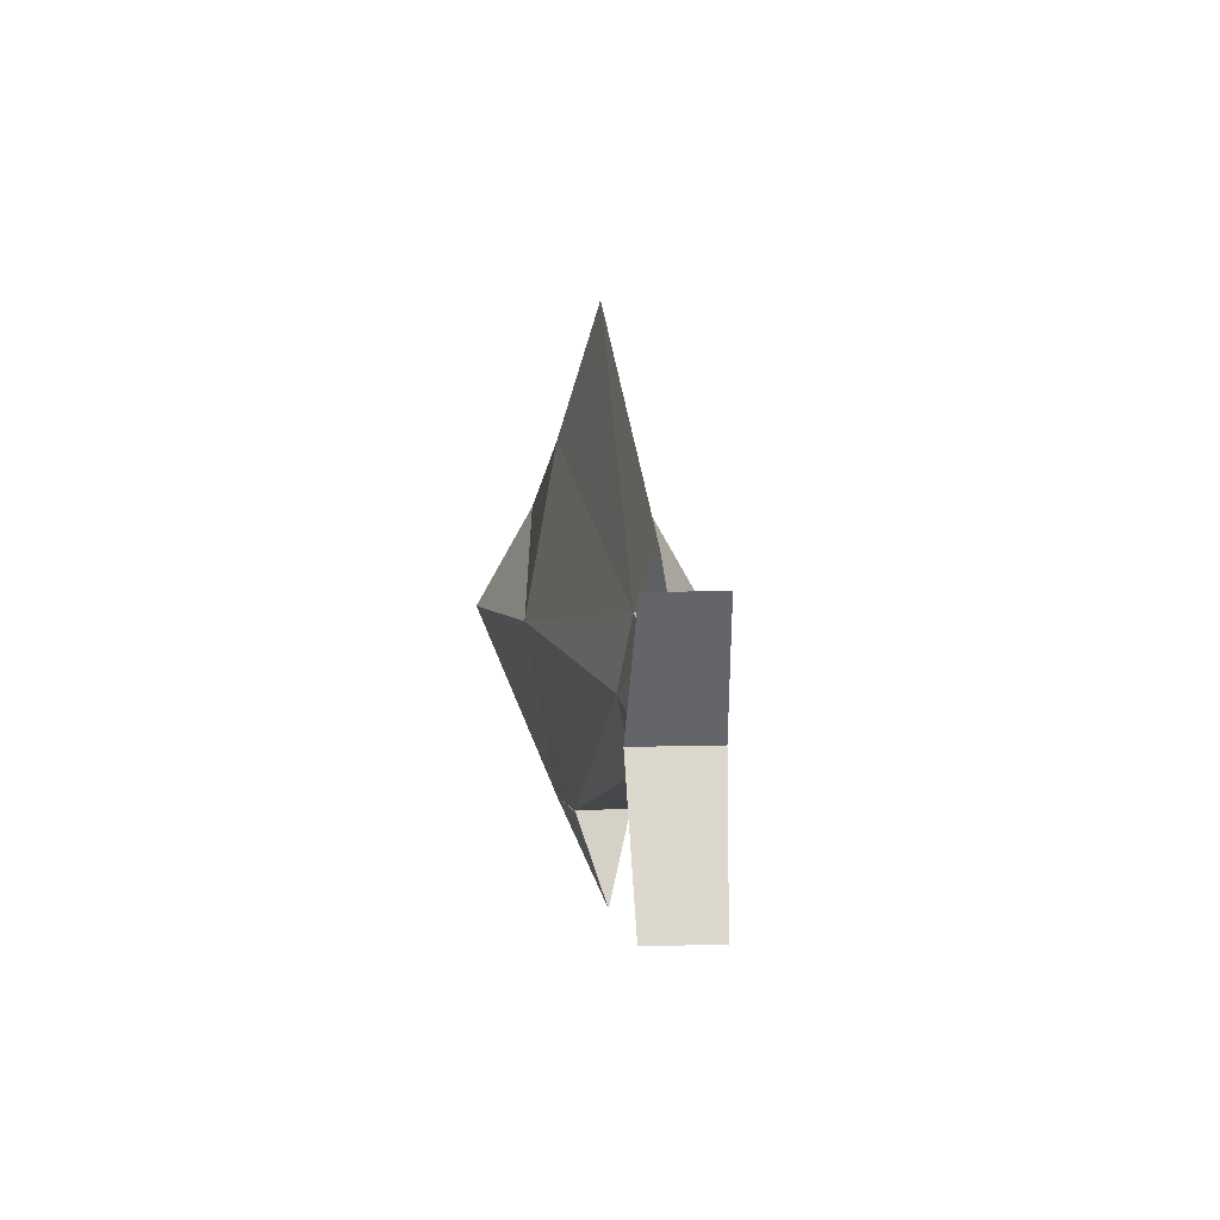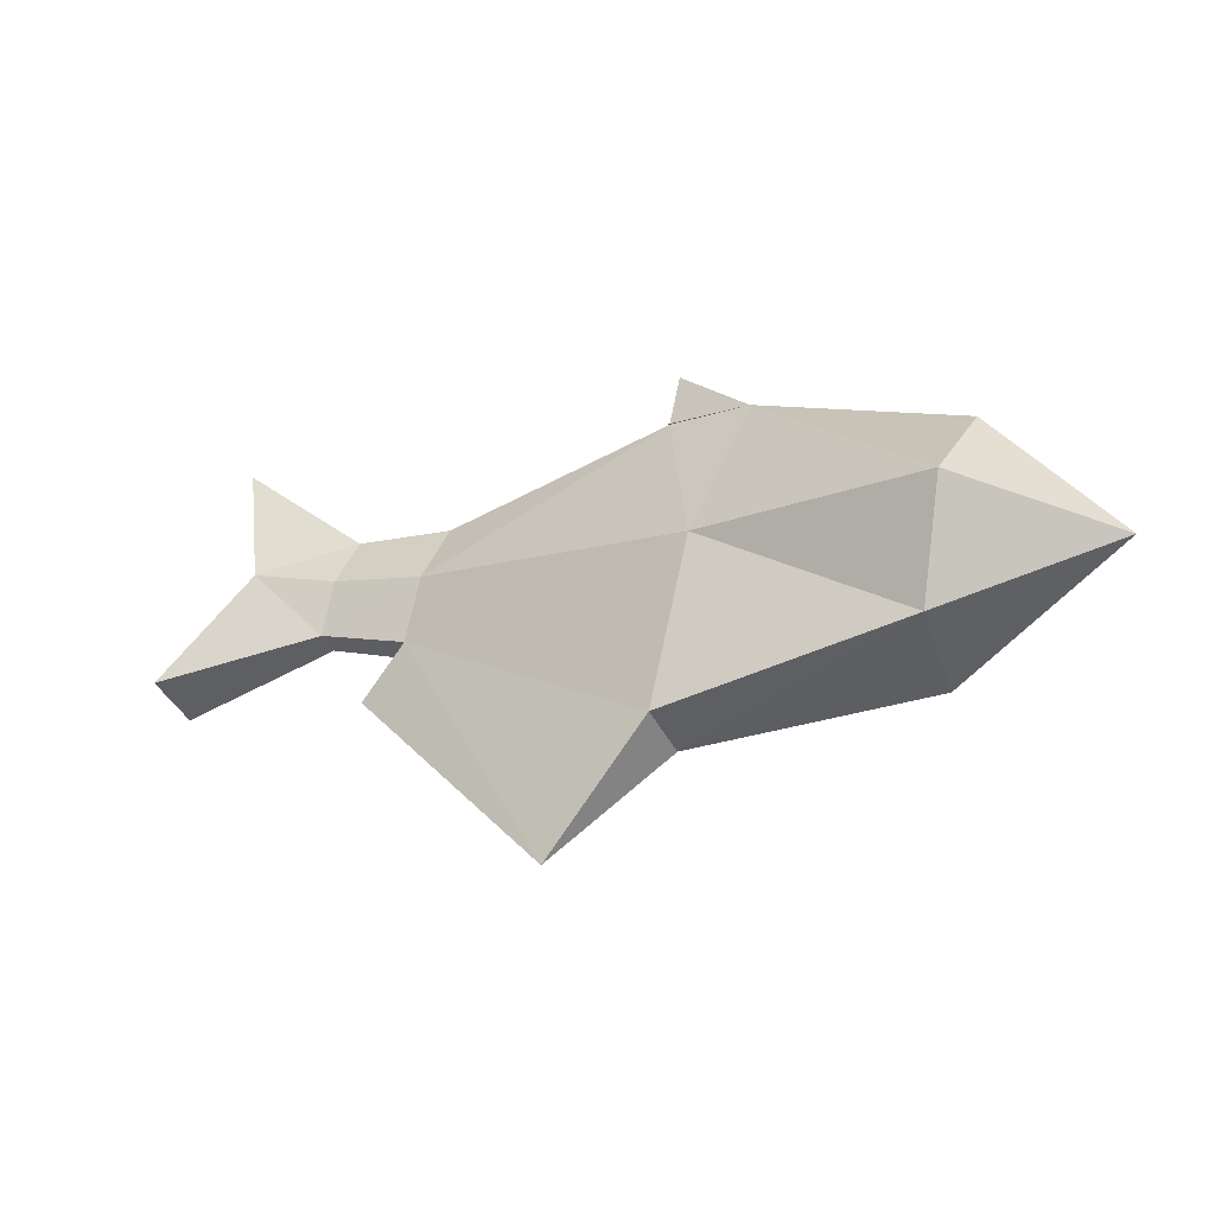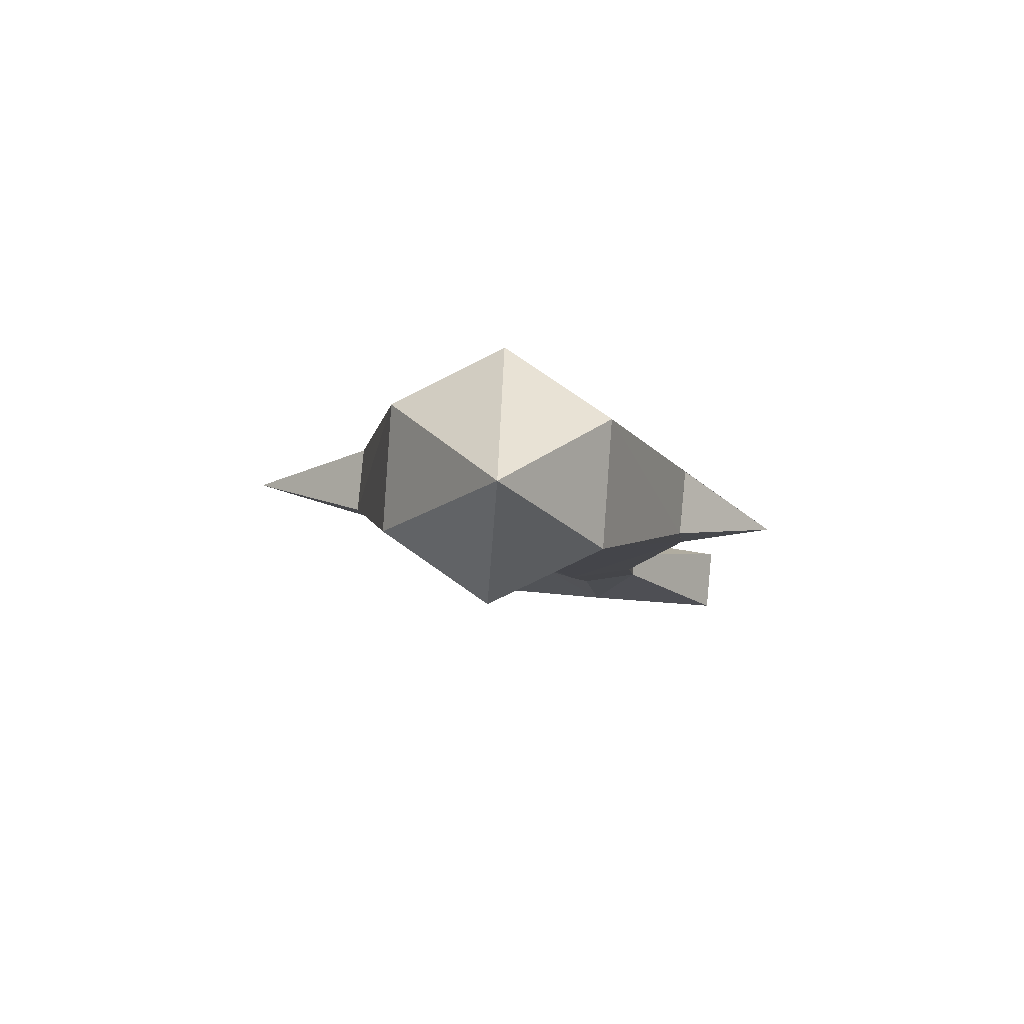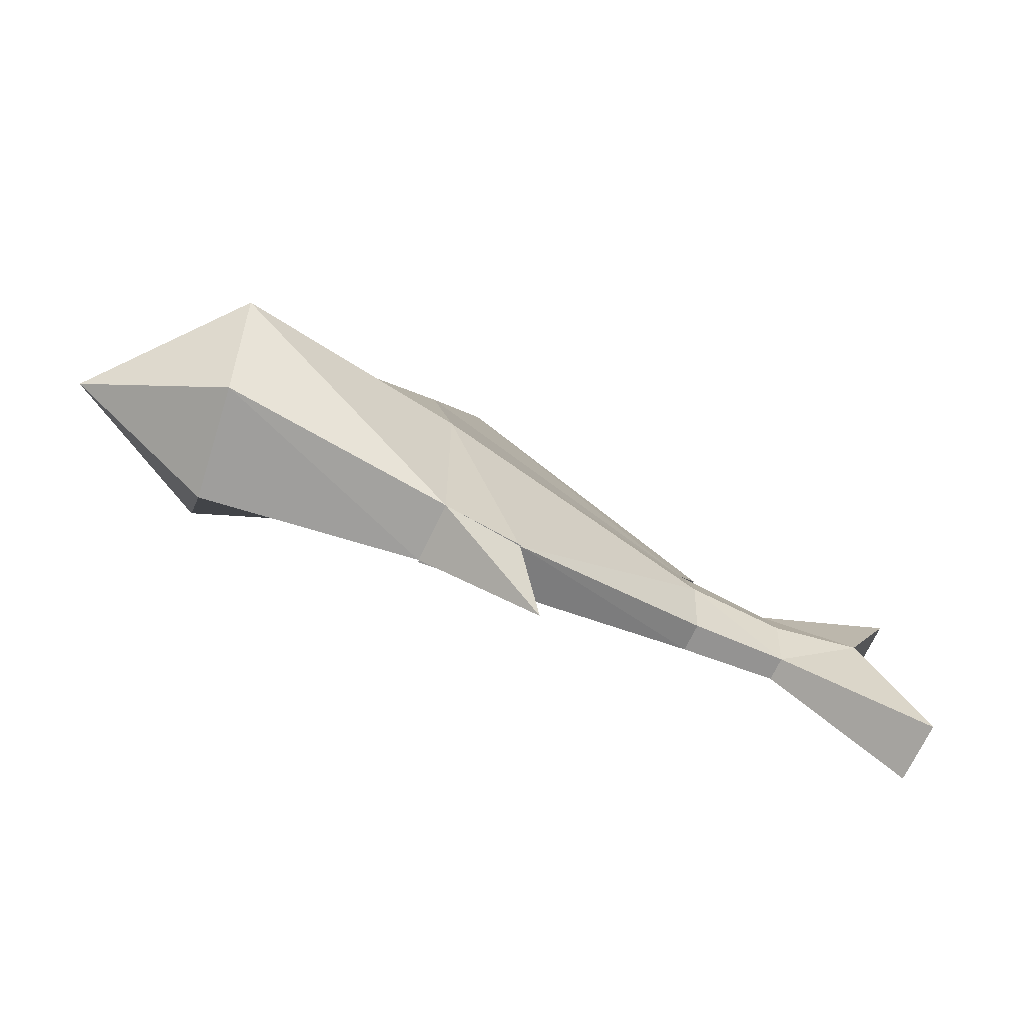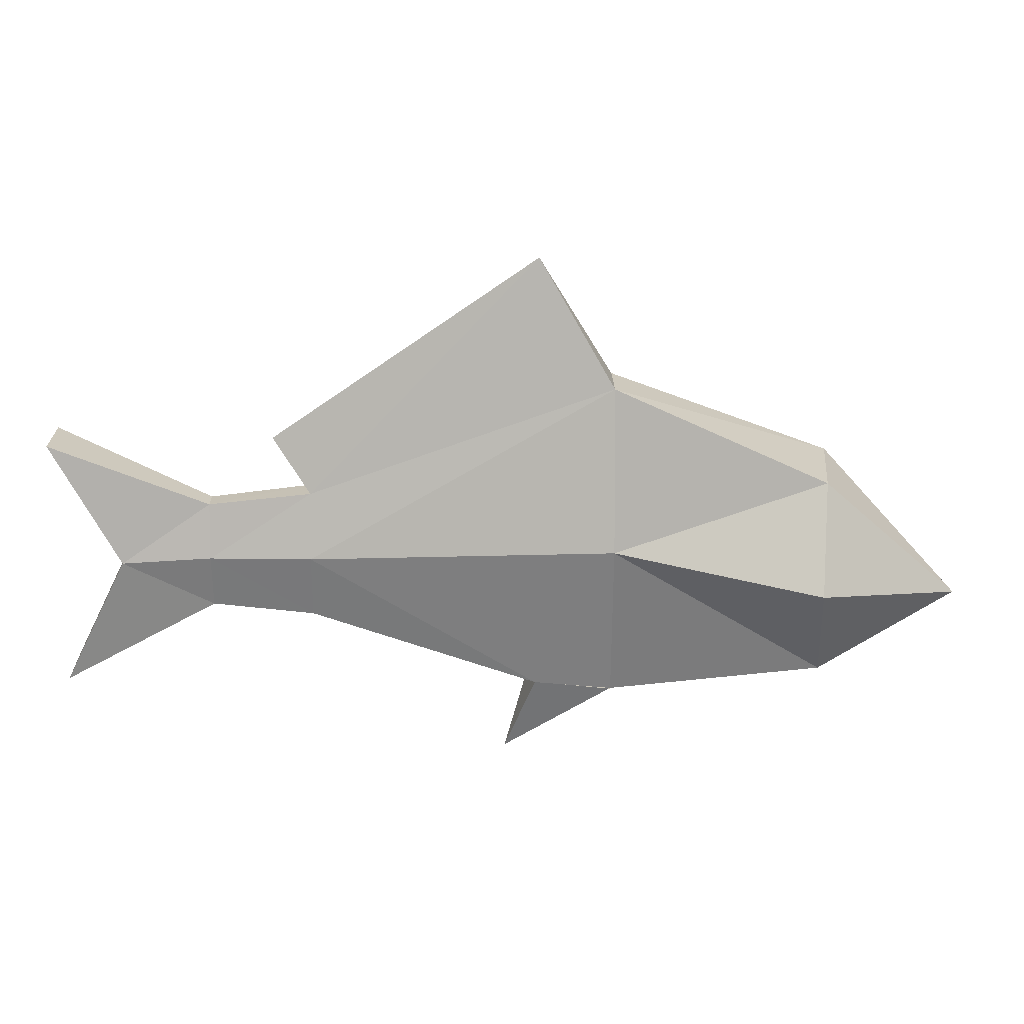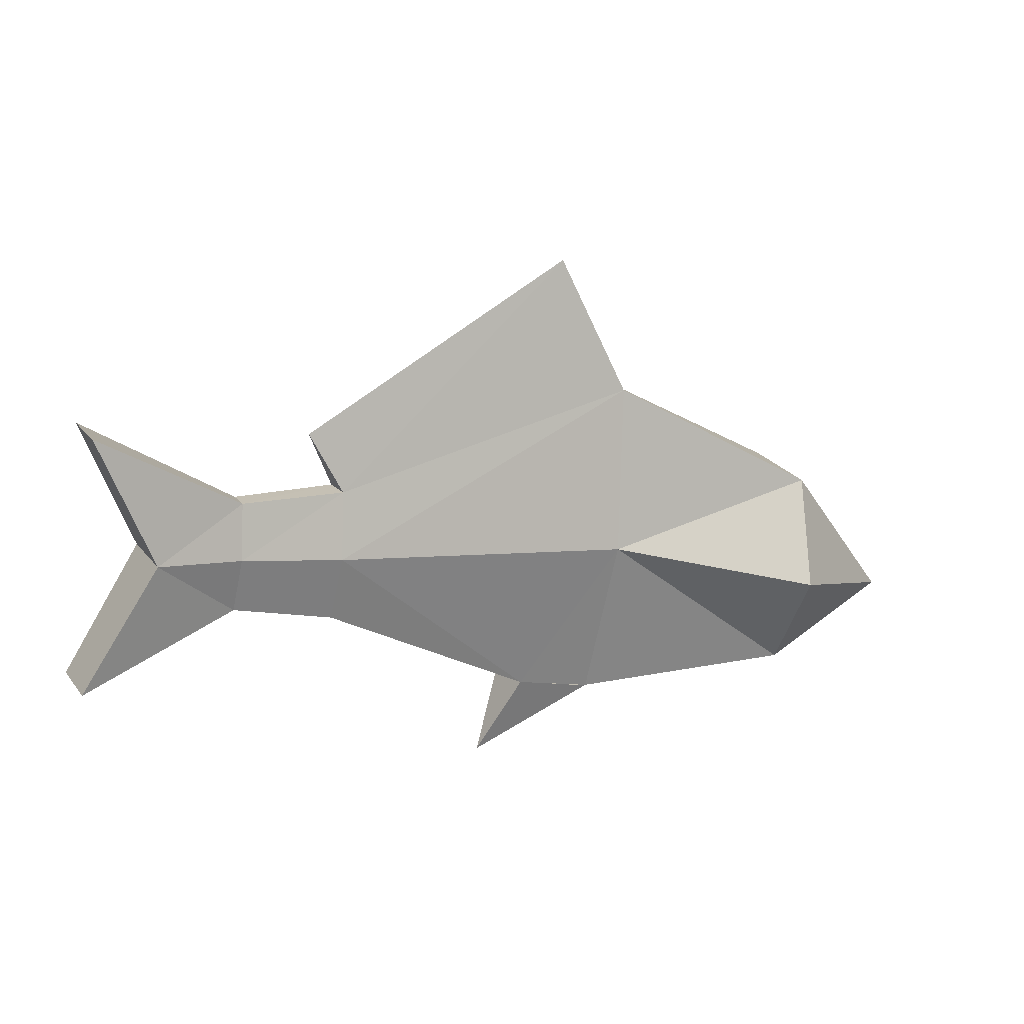
<metadata>
{"format":"obj","ext":"obj","renderer":"f3d","projection":"perspective","resolution":1024,"background":"white","views":[{"elev":9.6,"azim":111.3,"up":"+Y"},{"elev":57.4,"azim":-163.5,"up":"+Z"},{"elev":18.9,"azim":-77.3,"up":"+Z"},{"elev":20.9,"azim":-3.8,"up":"+Z"},{"elev":19.6,"azim":-155.9,"up":"+Y"},{"elev":-74.8,"azim":173.5,"up":"+Z"}]}
</metadata>
<code>
o Cylinder
v 1.797 1.724 0.407
v 10.41 1.565 -3.576
v 2.206 -3.323 1.29
v 10.61 -0.4345 -3.172
v 3.017 -3.323 2.988
v 10.99 -0.4345 -2.365
v 3.396 1.724 3.797
v 11.19 1.565 -1.973
v 3.002 6.77 2.968
v 11.03 3.565 -2.353
v 2.205 6.77 1.283
v 10.6 3.565 -3.141
v 13.31 1.565 -4.782
v 13.47 -0.106 -4.443
v 13.79 -0.106 -3.765
v 13.95 1.565 -3.426
v 13.79 3.236 -3.784
v 13.46 3.236 -4.458
v -4.741 0.9753 1.295
v -4.206 -2.119 2.96
v -3.147 -2.119 6.315
v -2.607 0.9753 7.995
v -3.127 4.07 6.329
v -4.211 4.07 2.986
v -7.71 -1e-06 5.861
v 17.4 -2.374 -6.971
v 15.57 1.565 -6.282
v 18.24 -2.374 -5.185
v 16.54 1.565 -4.21
v 18.38 5.345 -5.253
v 17.54 5.345 -7.039
v 4.657 10.75 1.012
v 11.78 5.29 -3.294
v 5.199 -3.085 1.557
v 4.413 -3.085 0.224
v 3.024 -3.323 2.979
v 2.183 -3.323 1.228
v 5.236 -3.085 1.574
v 4.408 -3.085 0.2634
v 5.584 -5.633 0.4243
f 34 8 7
f 34 4 6
f 7 10 9
f 8 15 16
f 10 12 33
f 11 2 1
f 7 23 22
f 12 13 2
f 8 17 10
f 6 14 15
f 10 18 12
f 4 13 14
f 22 25 21
f 3 21 20
f 11 23 9
f 1 20 19
f 5 22 21
f 1 24 11
f 21 25 20
f 20 25 19
f 23 25 22
f 19 25 24
f 24 25 23
f 17 31 18
f 15 26 28
f 26 29 28
f 29 31 30
f 15 29 16
f 14 27 26
f 18 27 13
f 17 29 30
f 11 9 32
f 12 32 33
f 10 32 9
f 34 36 38
f 3 36 5
f 3 39 37
f 35 38 39
f 2 4 35
f 35 40 34
f 5 34 40
f 3 40 36
f 40 35 3
f 7 5 34
f 34 6 8
f 34 35 4
f 7 8 10
f 8 6 15
f 11 12 2
f 7 9 23
f 12 18 13
f 8 16 17
f 6 4 14
f 10 17 18
f 4 2 13
f 3 5 21
f 11 24 23
f 1 3 20
f 5 7 22
f 1 19 24
f 17 30 31
f 15 14 26
f 26 27 29
f 29 27 31
f 15 28 29
f 14 13 27
f 18 31 27
f 17 16 29
f 12 11 32
f 10 33 32
f 34 5 36
f 3 37 36
f 3 35 39
f 35 34 38
f 35 3 1
f 1 2 35

</code>
